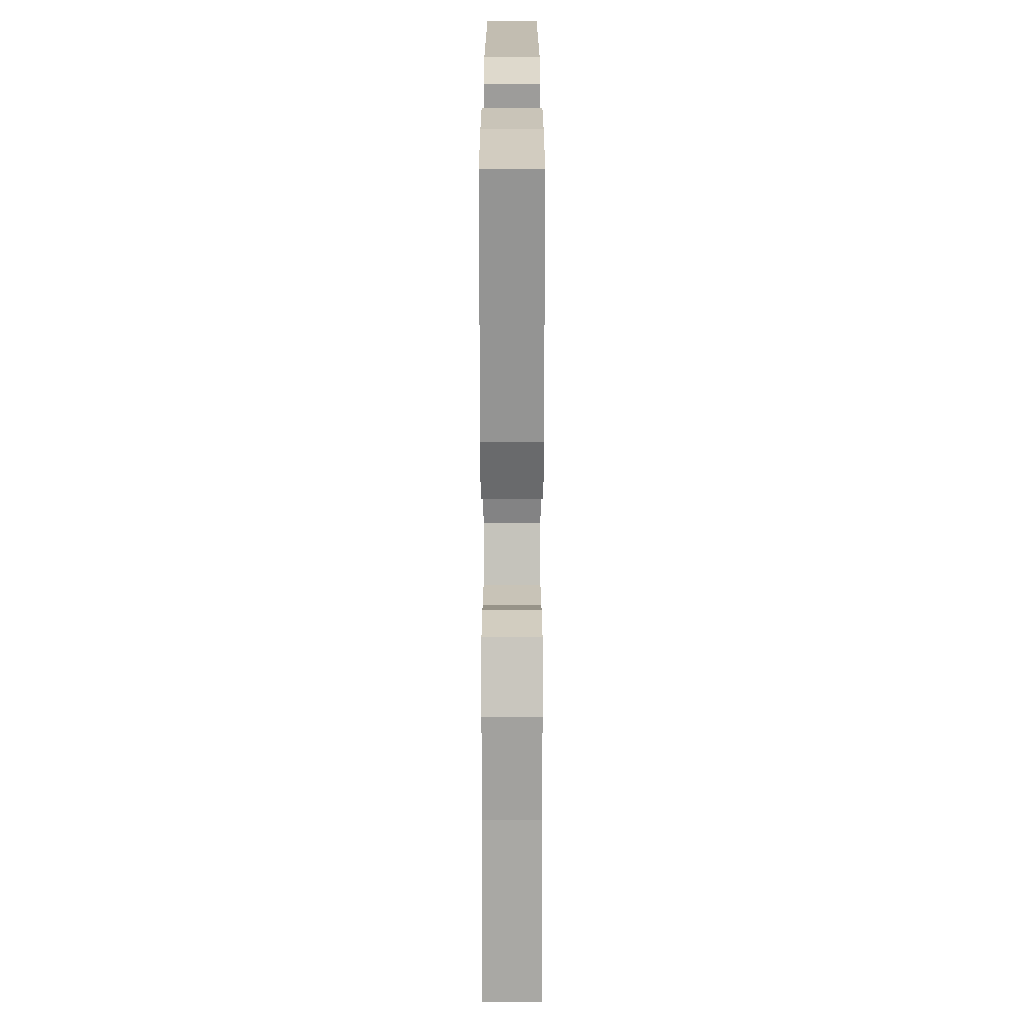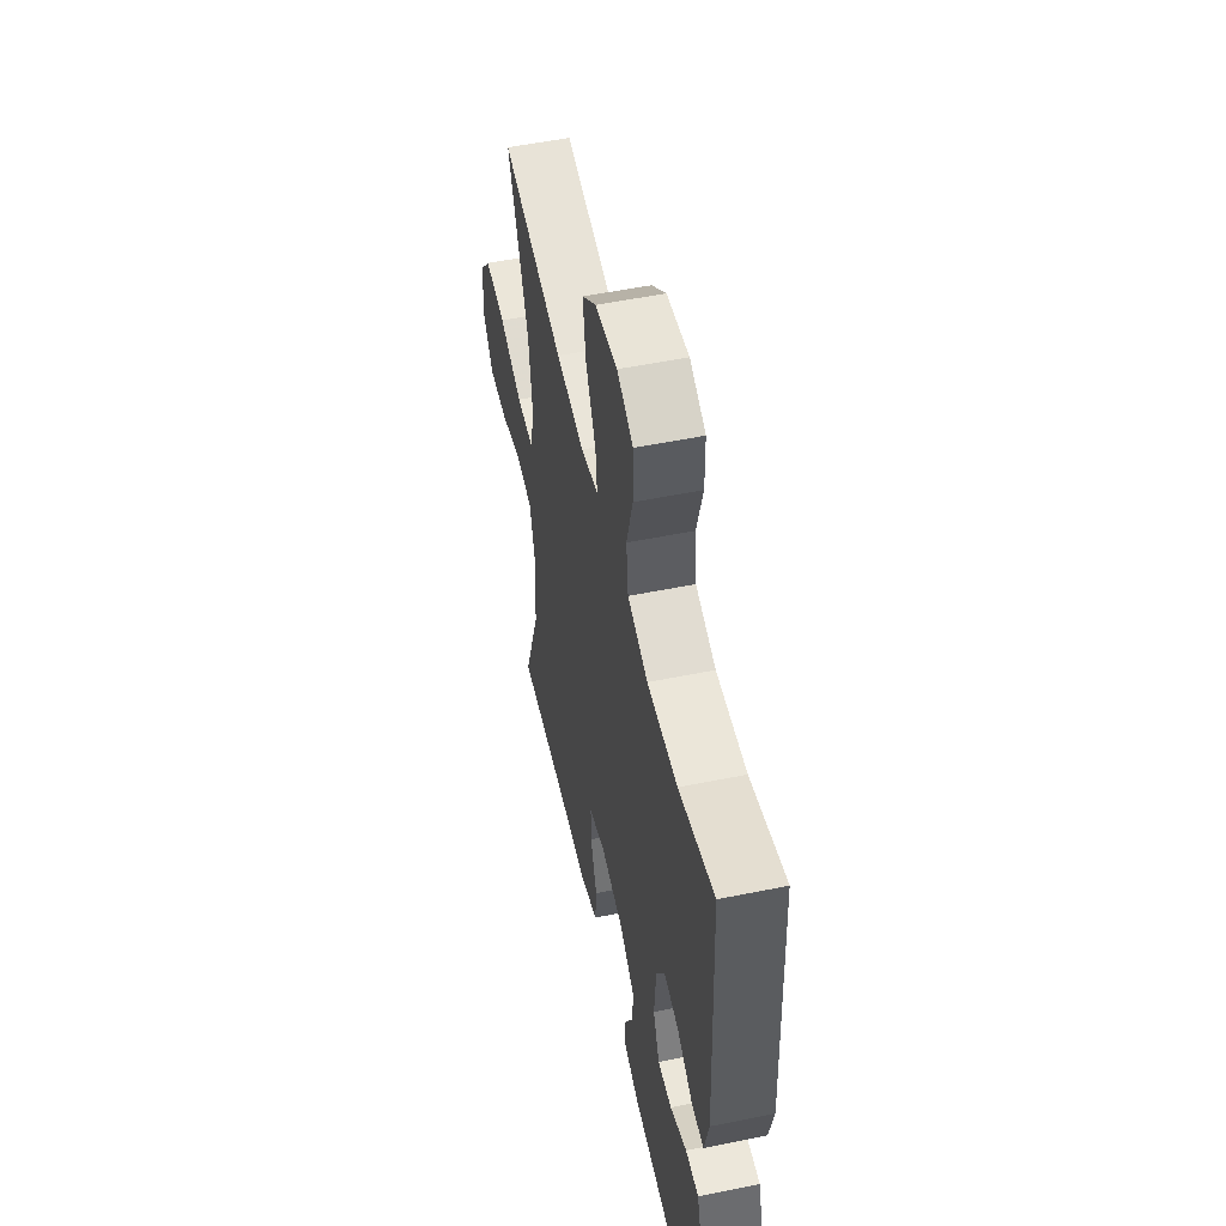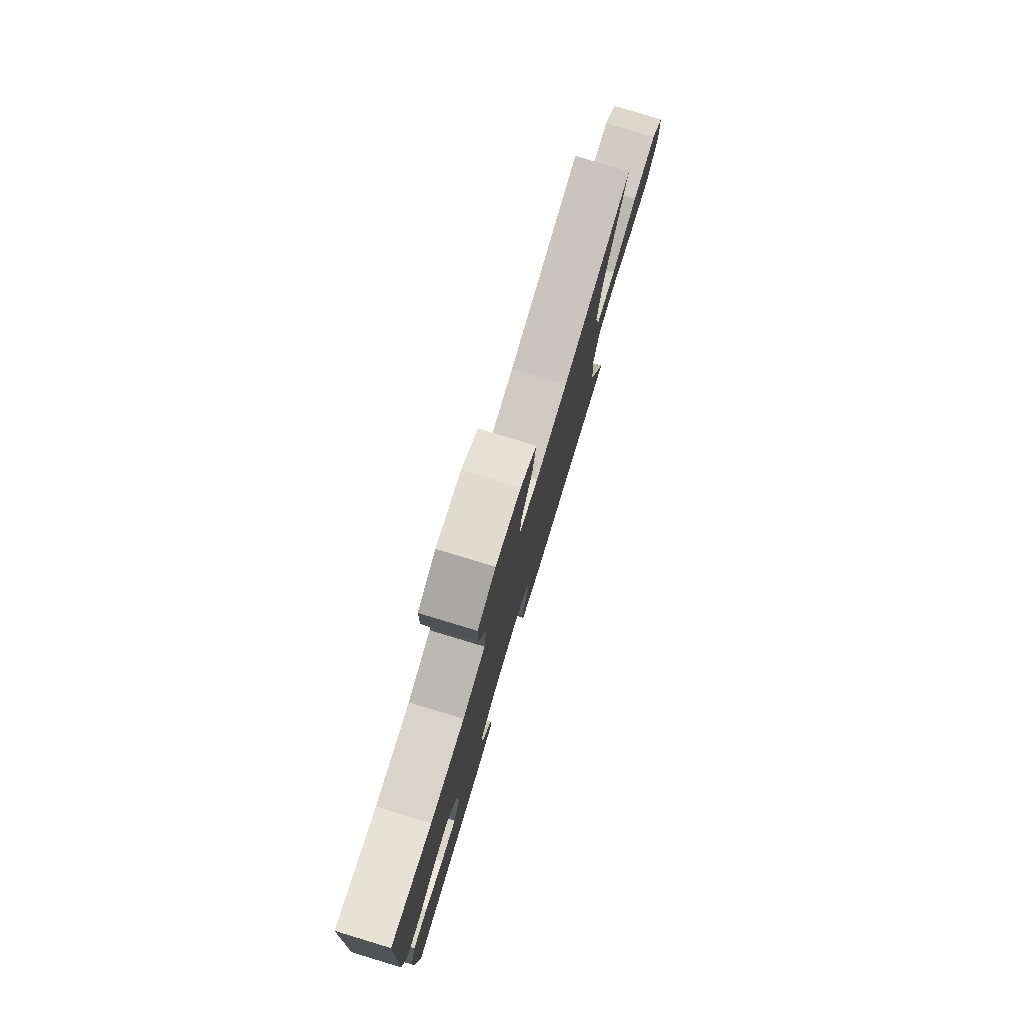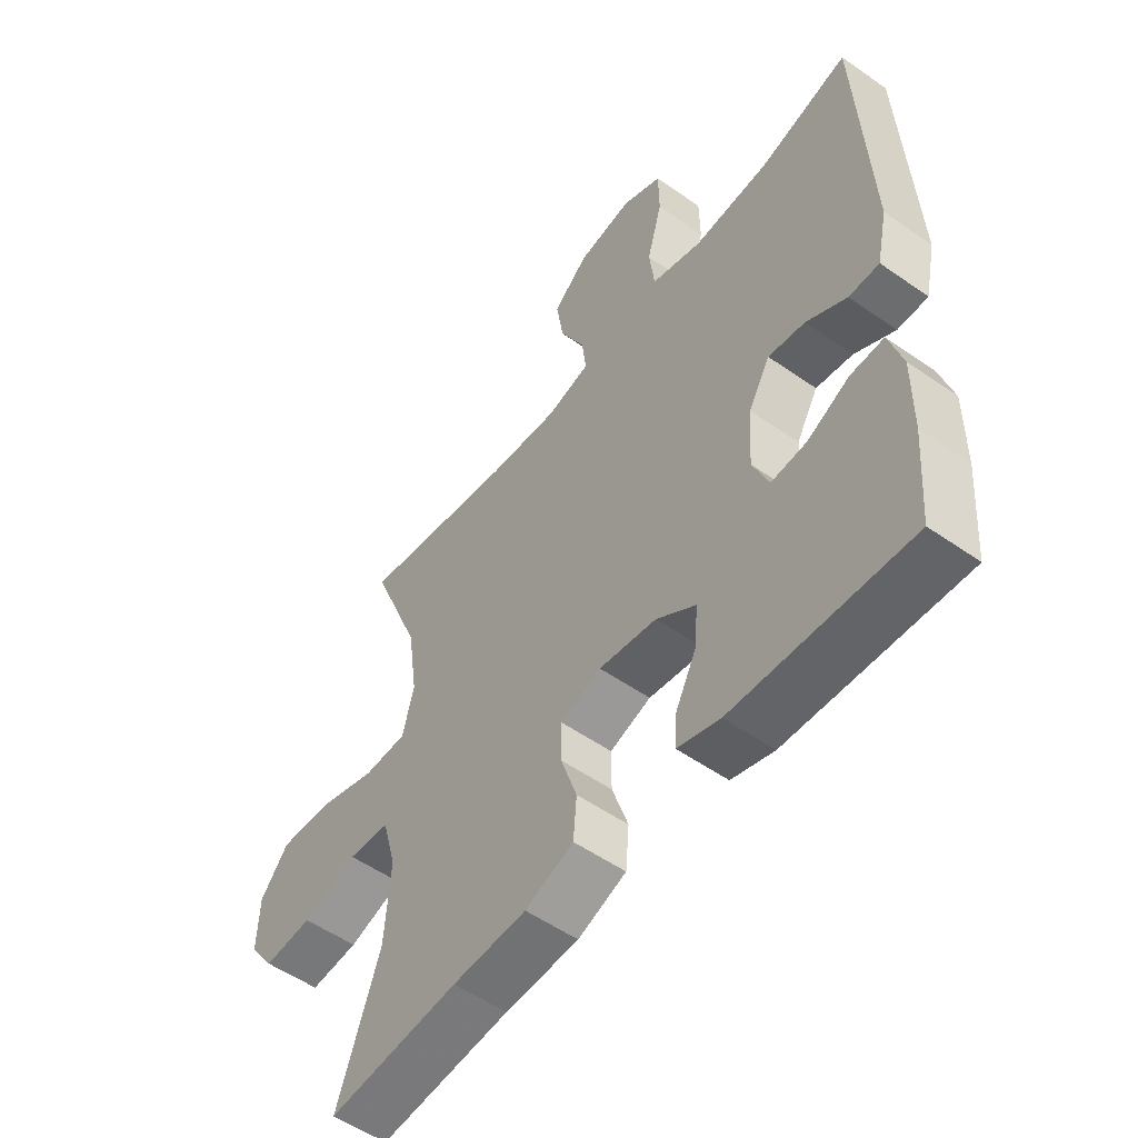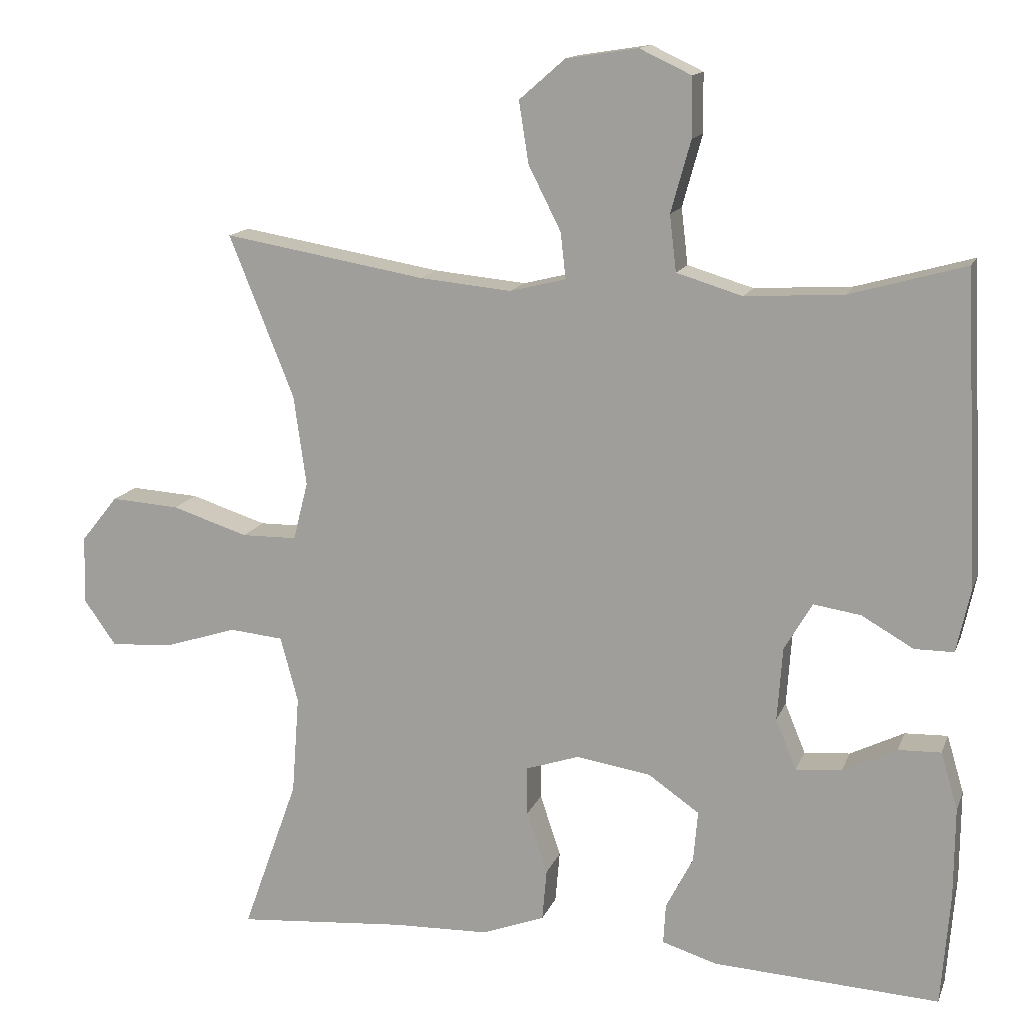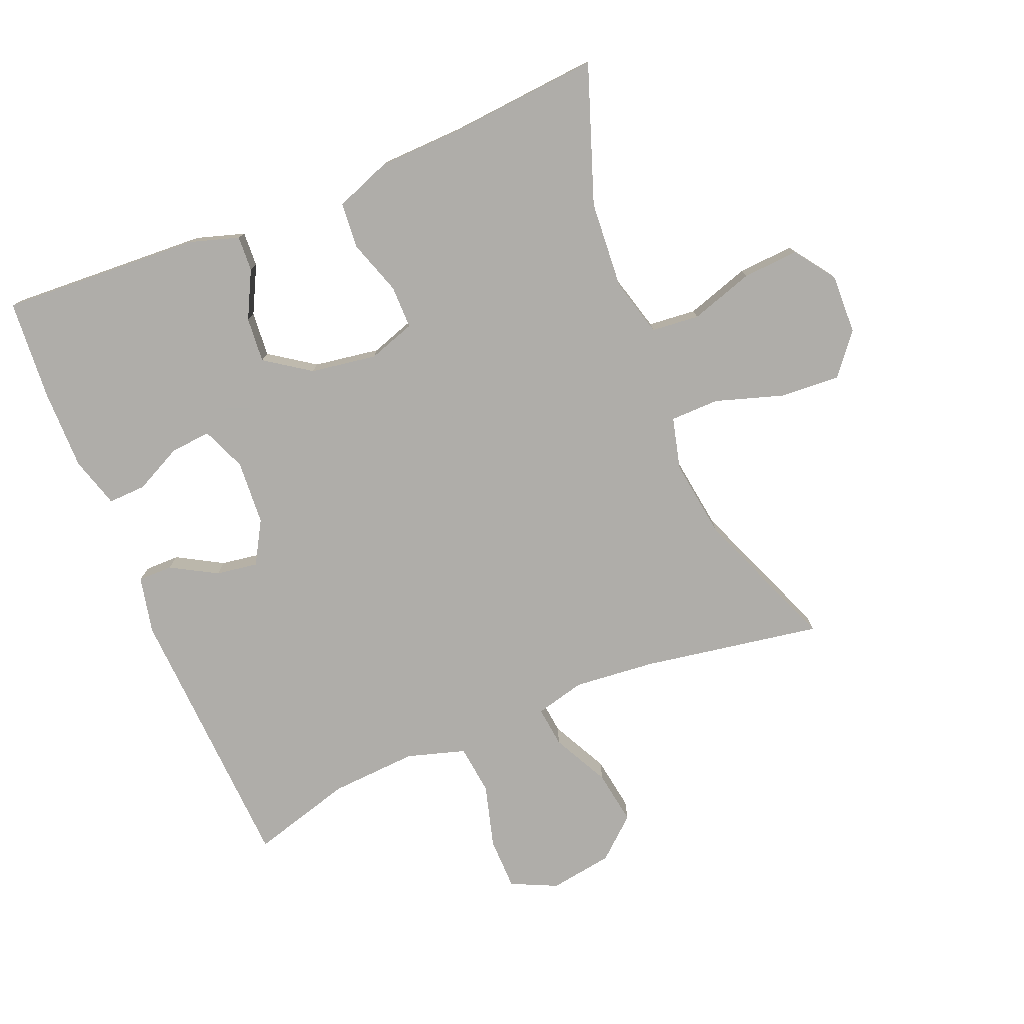
<metadata>
{"format":"obj","ext":"obj","renderer":"f3d","projection":"perspective","resolution":1024,"background":"white","views":[{"elev":-70.2,"azim":90.0,"up":"+Z"},{"elev":53.5,"azim":77.7,"up":"+Z"},{"elev":79.3,"azim":106.8,"up":"+Z"},{"elev":-53.9,"azim":53.3,"up":"+Z"},{"elev":14.0,"azim":16.2,"up":"+Z"},{"elev":-77.2,"azim":-157.5,"up":"+Y"}]}
</metadata>
<code>
v 0.5 0.07 -0.5
v 0.193 0.07 -0.483
v 0.119 0.07 -0.46
v 0.122 0.07 -0.406
v 0.159 0.07 -0.334
v 0.165 0.07 -0.265
v 0.096 0.07 -0.217
v -0.005 0.07 -0.201
v -0.077 0.07 -0.225
v -0.077 0.07 -0.291
v -0.049 0.07 -0.375
v -0.055 0.07 -0.445
v -0.14 0.07 -0.477
v -0.27 0.07 -0.481
v -0.5 0.07 -0.5
v -0.425 0.07 -0.291
v -0.415 0.07 -0.157
v -0.439 0.07 -0.068
v -0.512 0.07 -0.061
v -0.609 0.07 -0.092
v -0.695 0.07 -0.098
v -0.739 0.07 -0.036
v -0.736 0.07 0.056
v -0.686 0.07 0.118
v -0.593 0.07 0.112
v -0.49 0.07 0.079
v -0.415 0.07 0.08
v -0.395 0.07 0.159
v -0.412 0.07 0.281
v -0.5 0.07 0.5
v -0.226 0.07 0.453
v -0.102 0.07 0.441
v -0.026 0.07 0.46
v -0.033 0.07 0.522
v -0.077 0.07 0.609
v -0.09 0.07 0.692
v -0.028 0.07 0.746
v 0.069 0.07 0.761
v 0.139 0.07 0.728
v 0.14 0.07 0.648
v 0.113 0.07 0.551
v 0.122 0.07 0.475
v 0.211 0.07 0.448
v 0.344 0.07 0.456
v 0.5 0.07 0.5
v 0.52 0.07 0.08
v 0.501 0.07 -0.007
v 0.448 0.07 -0.007
v 0.378 0.07 0.033
v 0.314 0.07 0.043
v 0.276 0.07 -0.022
v 0.269 0.07 -0.121
v 0.297 0.07 -0.189
v 0.359 0.07 -0.184
v 0.432 0.07 -0.148
v 0.49 0.07 -0.146
v 0.513 0.07 -0.224
v 0.512 0.07 -0.347
v 0.5 0 -0.5
v 0.193 0 -0.483
v 0.119 0 -0.46
v 0.122 0 -0.406
v 0.159 0 -0.334
v 0.165 0 -0.265
v 0.096 0 -0.217
v -0.005 0 -0.201
v -0.077 0 -0.225
v -0.077 0 -0.291
v -0.049 0 -0.375
v -0.055 0 -0.445
v -0.14 0 -0.477
v -0.27 0 -0.481
v -0.5 0 -0.5
v -0.425 0 -0.291
v -0.415 0 -0.157
v -0.439 0 -0.068
v -0.512 0 -0.061
v -0.609 0 -0.092
v -0.695 0 -0.098
v -0.739 0 -0.036
v -0.736 0 0.056
v -0.686 0 0.118
v -0.593 0 0.112
v -0.49 0 0.079
v -0.415 0 0.08
v -0.395 0 0.159
v -0.412 0 0.281
v -0.5 0 0.5
v -0.226 0 0.453
v -0.102 0 0.441
v -0.026 0 0.46
v -0.033 0 0.522
v -0.077 0 0.609
v -0.09 0 0.692
v -0.028 0 0.746
v 0.069 0 0.761
v 0.139 0 0.728
v 0.14 0 0.648
v 0.113 0 0.551
v 0.122 0 0.475
v 0.211 0 0.448
v 0.344 0 0.456
v 0.5 0 0.5
v 0.52 0 0.08
v 0.501 0 -0.007
v 0.448 0 -0.007
v 0.378 0 0.033
v 0.314 0 0.043
v 0.276 0 -0.022
v 0.269 0 -0.121
v 0.297 0 -0.189
v 0.359 0 -0.184
v 0.432 0 -0.148
v 0.49 0 -0.146
v 0.513 0 -0.224
v 0.512 0 -0.347
f 3 4 5
f 2 3 5
f 1 2 5
f 58 1 5
f 57 58 5
f 56 57 5
f 55 56 5
f 54 55 5
f 53 54 5 6
f 52 53 6 7
f 51 52 7 8
f 50 51 8 9
f 47 48 49
f 46 47 49
f 45 46 49
f 44 45 49
f 43 44 49 50
f 42 43 50 9
f 39 40 41
f 38 39 41
f 37 38 41
f 36 37 41
f 35 36 41
f 34 35 41
f 33 34 41 42
f 32 33 42 9
f 29 30 31
f 32 9 10
f 31 32 10
f 29 31 10
f 28 29 10
f 24 25 26
f 23 24 26
f 22 23 26
f 21 22 26
f 20 21 26
f 19 20 26
f 18 19 26 27
f 12 13 14
f 11 12 14
f 10 11 14
f 28 10 14
f 27 28 14
f 18 27 14
f 17 18 14
f 14 15 16
f 14 16 17
f 63 62 61
f 63 61 60
f 63 60 59
f 63 59 116
f 63 116 115
f 63 115 114
f 63 114 113
f 63 113 112
f 64 63 112 111
f 65 64 111 110
f 66 65 110 109
f 67 66 109 108
f 107 106 105
f 107 105 104
f 107 104 103
f 107 103 102
f 108 107 102 101
f 67 108 101 100
f 99 98 97
f 99 97 96
f 99 96 95
f 99 95 94
f 99 94 93
f 99 93 92
f 100 99 92 91
f 67 100 91 90
f 89 88 87
f 68 67 90
f 68 90 89
f 68 89 87
f 68 87 86
f 84 83 82
f 84 82 81
f 84 81 80
f 84 80 79
f 84 79 78
f 84 78 77
f 85 84 77 76
f 72 71 70
f 72 70 69
f 72 69 68
f 72 68 86
f 72 86 85
f 72 85 76
f 72 76 75
f 74 73 72
f 75 74 72
f 1 59 60 2
f 2 60 61 3
f 3 61 62 4
f 4 62 63 5
f 5 63 64 6
f 6 64 65 7
f 7 65 66 8
f 8 66 67 9
f 9 67 68 10
f 10 68 69 11
f 11 69 70 12
f 12 70 71 13
f 13 71 72 14
f 14 72 73 15
f 15 73 74 16
f 16 74 75 17
f 17 75 76 18
f 18 76 77 19
f 19 77 78 20
f 20 78 79 21
f 21 79 80 22
f 22 80 81 23
f 23 81 82 24
f 24 82 83 25
f 25 83 84 26
f 26 84 85 27
f 27 85 86 28
f 28 86 87 29
f 29 87 88 30
f 30 88 89 31
f 31 89 90 32
f 32 90 91 33
f 33 91 92 34
f 34 92 93 35
f 35 93 94 36
f 36 94 95 37
f 37 95 96 38
f 38 96 97 39
f 39 97 98 40
f 40 98 99 41
f 41 99 100 42
f 42 100 101 43
f 43 101 102 44
f 44 102 103 45
f 45 103 104 46
f 46 104 105 47
f 47 105 106 48
f 48 106 107 49
f 49 107 108 50
f 50 108 109 51
f 51 109 110 52
f 52 110 111 53
f 53 111 112 54
f 54 112 113 55
f 55 113 114 56
f 56 114 115 57
f 57 115 116 58
f 58 116 59 1

</code>
